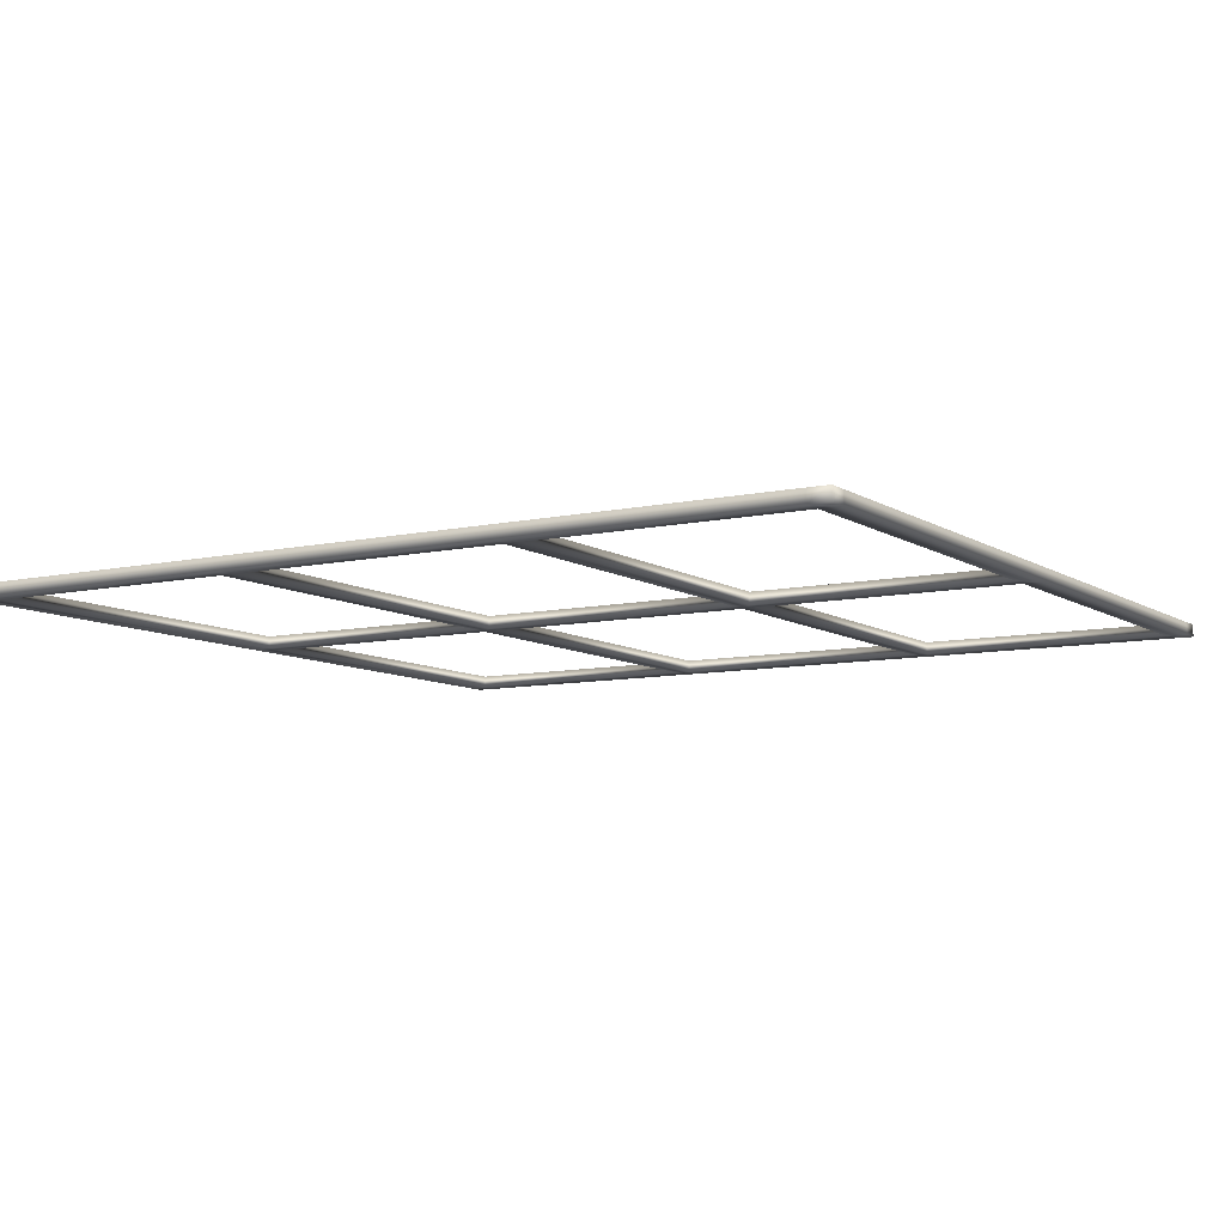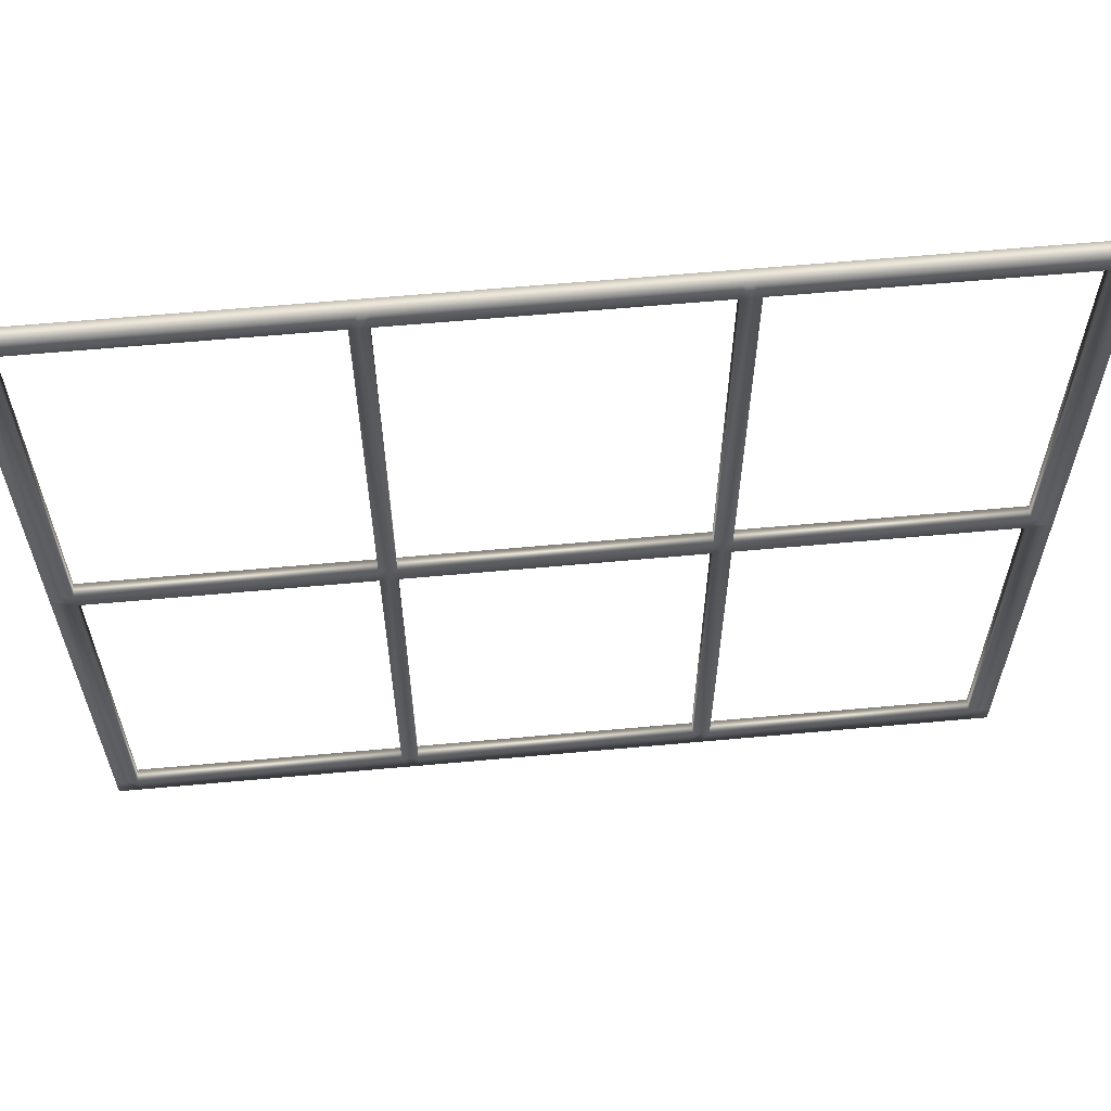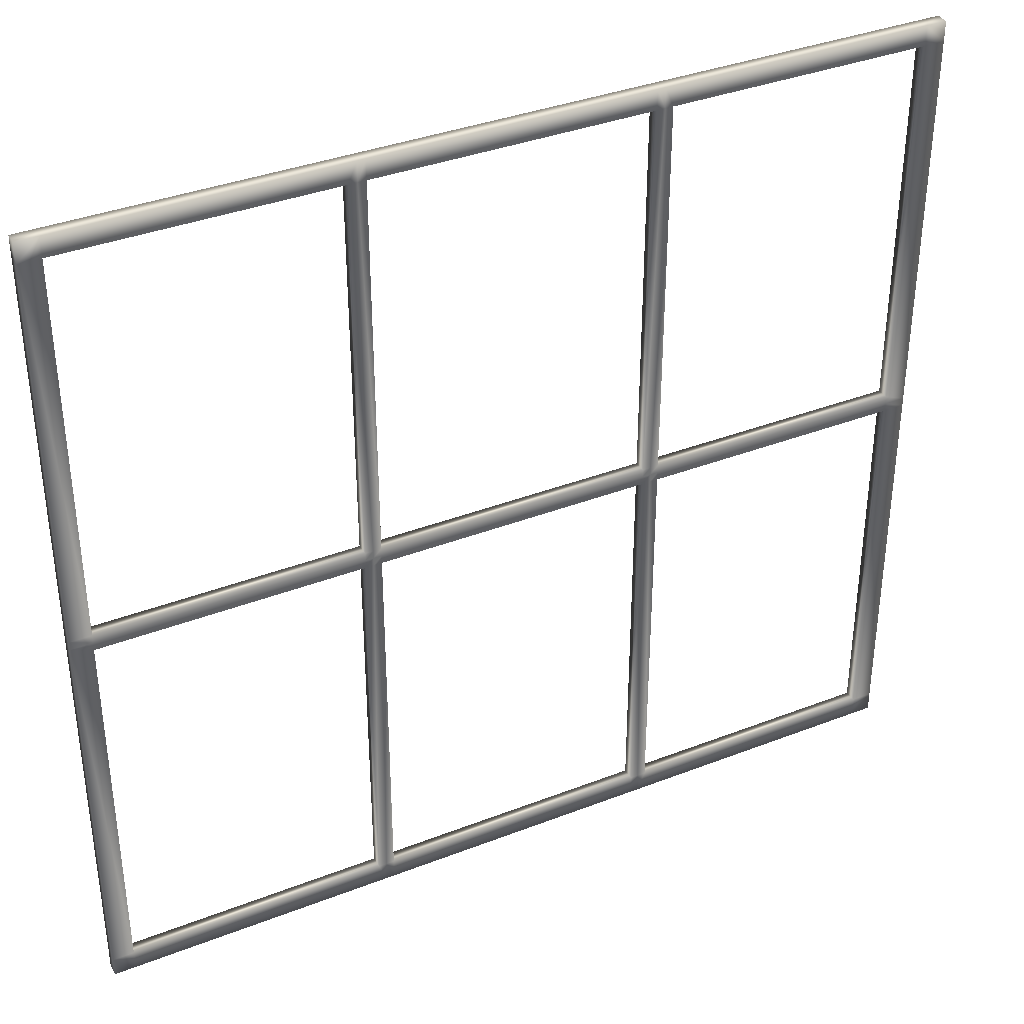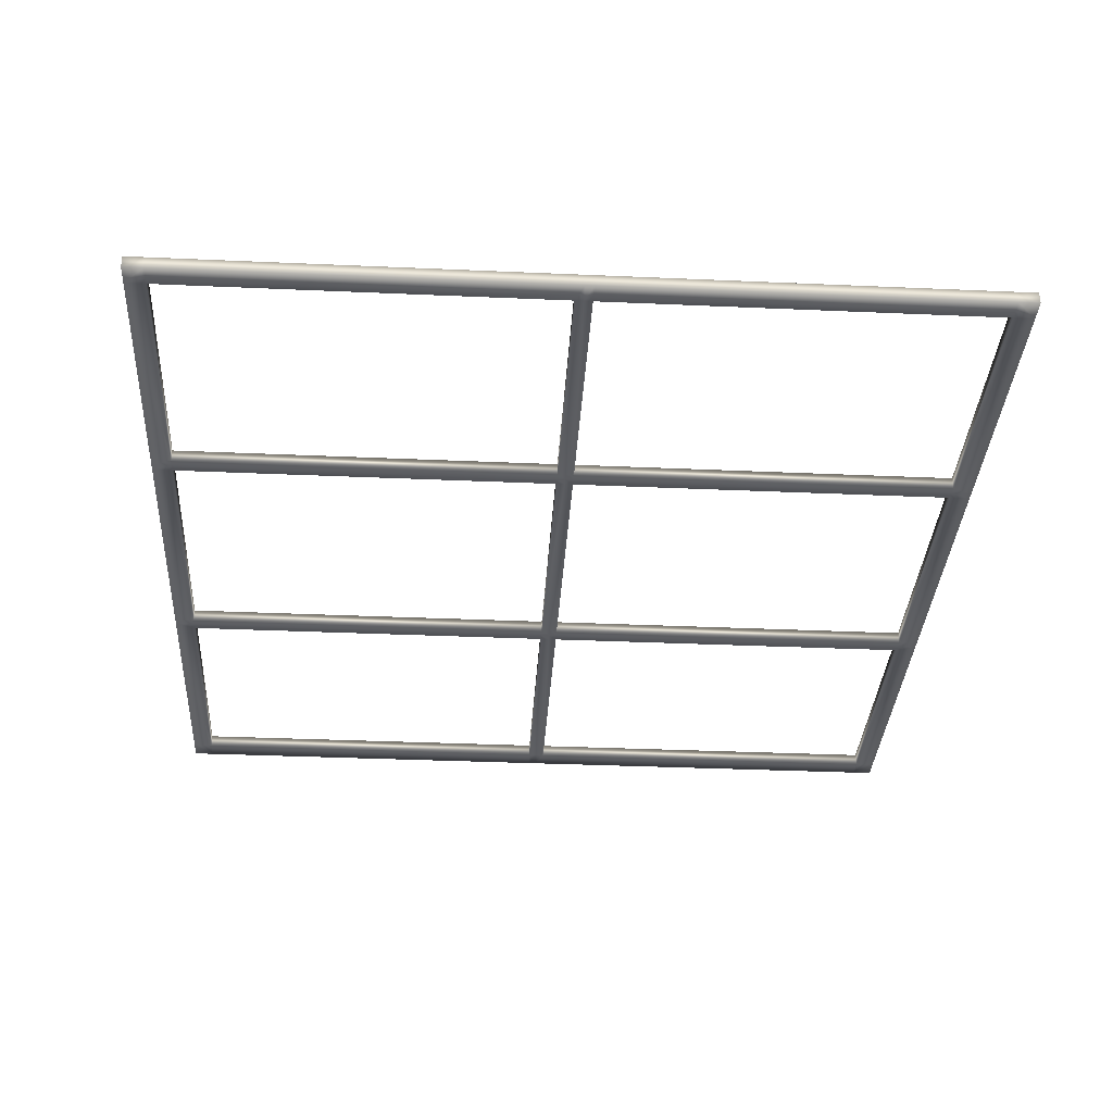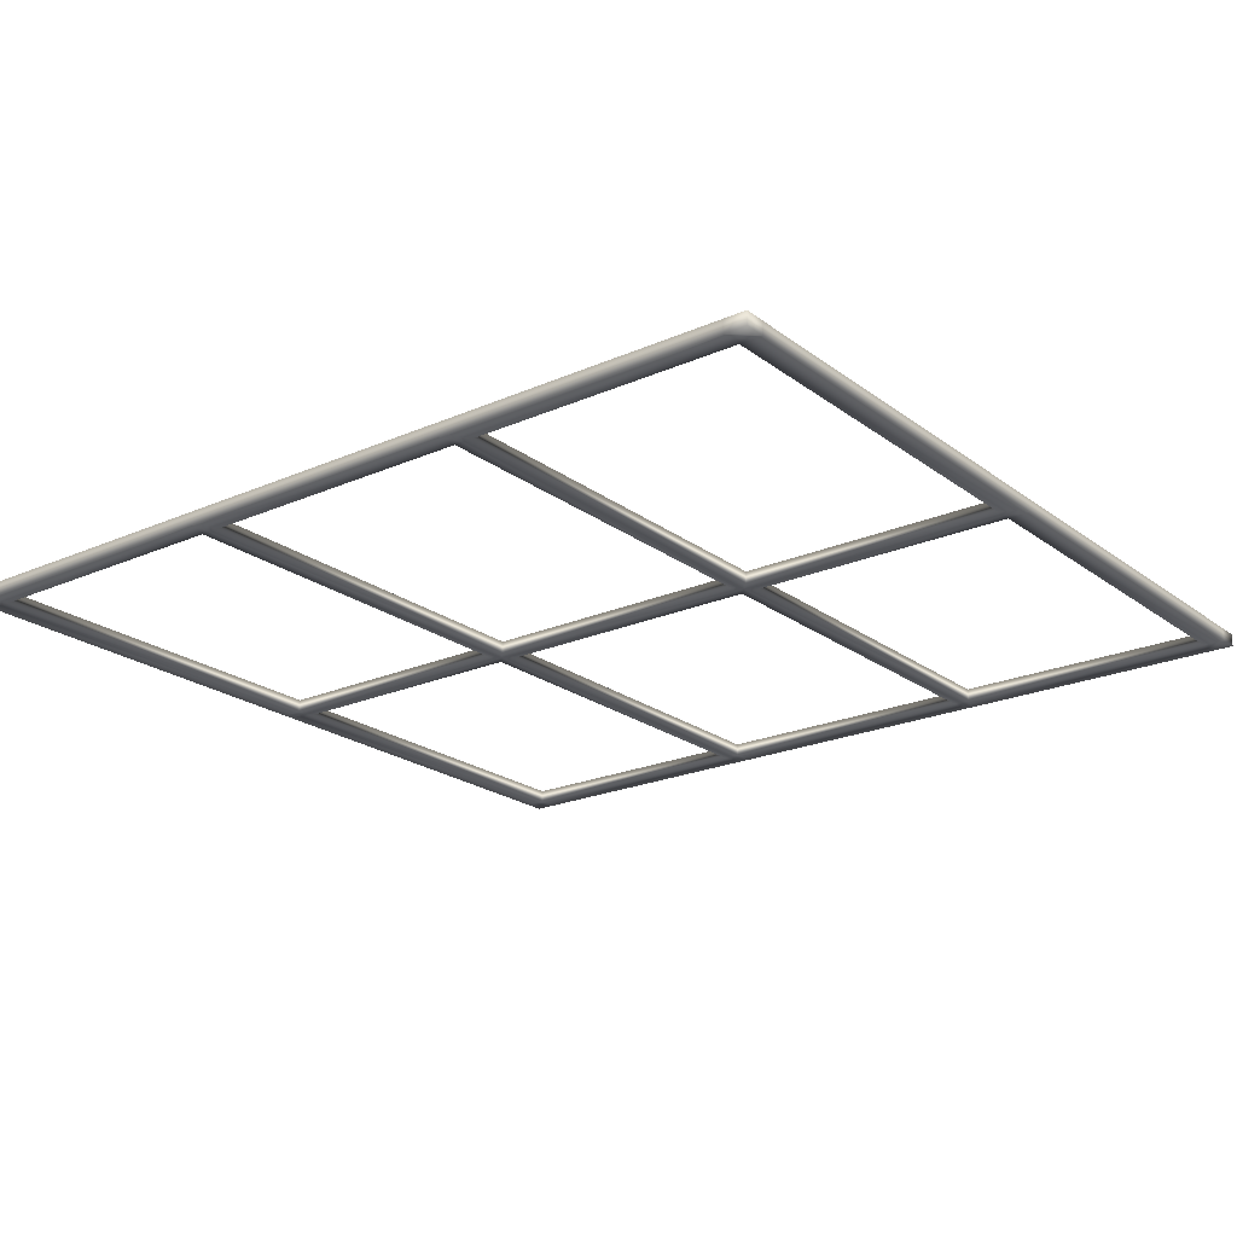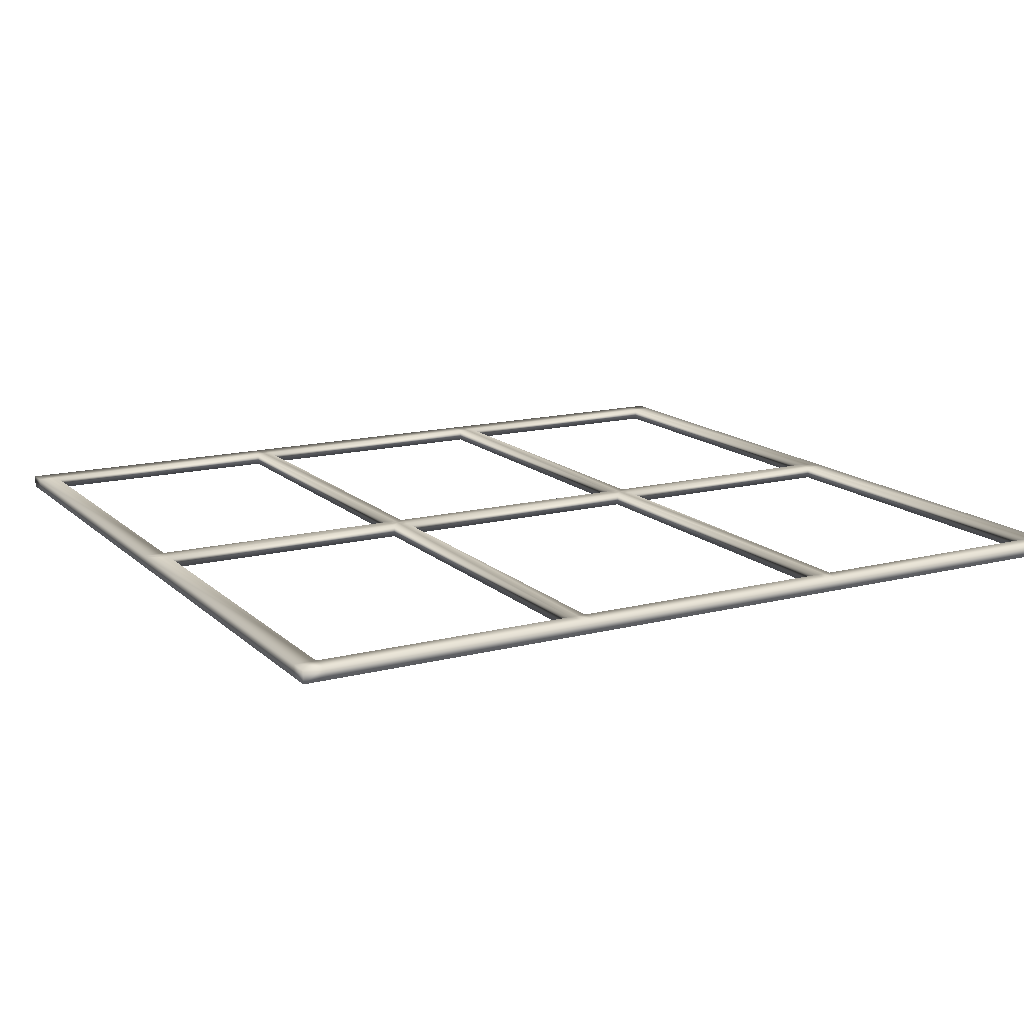
<metadata>
{"format":"obj","ext":"obj","renderer":"f3d","projection":"perspective","resolution":1024,"background":"white","views":[{"elev":-8.6,"azim":-148.6,"up":"+Z"},{"elev":61.9,"azim":174.7,"up":"+Y"},{"elev":36.6,"azim":153.2,"up":"+Y"},{"elev":-34.5,"azim":-93.4,"up":"+Z"},{"elev":-21.6,"azim":-142.2,"up":"+Z"},{"elev":14.7,"azim":151.0,"up":"+Z"}]}
</metadata>
<code>
v  -159.3 0 78.48
v  -126.1 0 78.48
v  -126.1 0 79.99
v  -159.3 0 79.99
v  -159.3 99.25 79.99
v  -126.1 99.25 79.99
v  -126.1 99.25 78.48
v  -159.3 99.25 78.48
v  -126.1 2.431 79.99
v  -159.3 2.431 79.99
v  -89.97 0 79.99
v  -89.97 0 78.48
v  -89.97 2.431 78.48
v  -89.97 2.431 79.99
v  -159.3 2.431 78.48
v  -126.1 2.431 78.48
v  -195.4 0 78.48
v  -195.4 0 79.99
v  -195.4 2.431 79.99
v  -195.4 2.431 78.48
v  -124.1 0 78.48
v  -92.53 0 78.48
v  -92.53 0 79.99
v  -124.1 0 79.99
v  -161.3 0 79.99
v  -192.9 0 79.99
v  -192.9 0 78.48
v  -161.3 0 78.48
v  -124.1 99.25 79.99
v  -92.53 99.25 79.99
v  -92.53 99.25 78.48
v  -124.1 99.25 78.48
v  -161.3 99.25 78.48
v  -192.9 99.25 78.48
v  -192.9 99.25 79.99
v  -161.3 99.25 79.99
v  -92.53 2.431 79.99
v  -124.1 2.431 79.99
v  -192.9 96.82 79.99
v  -161.3 96.82 79.99
v  -192.9 2.431 78.48
v  -161.3 2.431 78.48
v  -92.53 96.82 78.48
v  -124.1 96.82 78.48
v  -89.97 50.63 78.48
v  -89.97 96.82 78.48
v  -89.97 96.82 79.99
v  -89.97 50.63 79.99
v  -195.4 50.63 79.99
v  -195.4 96.82 79.99
v  -195.4 96.82 78.48
v  -195.4 50.63 78.48
v  -92.53 96.82 79.99
v  -92.53 50.63 79.99
v  -195.4 48.63 79.99
v  -192.9 2.431 79.99
v  -192.9 48.63 79.99
v  -192.9 96.82 78.48
v  -192.9 50.63 78.48
v  -89.97 48.63 78.48
v  -92.53 2.431 78.48
v  -92.53 48.63 78.48
v  -126.1 48.63 79.99
v  -126.1 49.63 79.99
v  -159.3 49.63 79.99
v  -159.3 48.63 79.99
v  -89.97 49.63 78.48
v  -89.97 49.63 79.99
v  -89.97 48.63 79.99
v  -159.3 48.63 78.48
v  -159.3 49.63 78.48
v  -126.1 49.63 78.48
v  -126.1 48.63 78.48
v  -195.4 49.63 79.99
v  -195.4 49.63 78.48
v  -195.4 48.63 78.48
v  -92.53 49.63 79.99
v  -92.53 48.63 79.99
v  -192.9 49.63 79.99
v  -192.9 50.63 79.99
v  -192.9 49.63 78.48
v  -192.9 48.63 78.48
v  -92.53 49.63 78.48
v  -92.53 50.63 78.48
v  -126.1 50.63 79.99
v  -159.3 50.63 79.99
v  -159.3 50.63 78.48
v  -126.1 50.63 78.48
v  -125.1 0 78.48
v  -125.1 0 79.99
v  -160.3 0 79.99
v  -160.3 0 78.48
v  -125.1 99.25 79.99
v  -125.1 99.25 78.48
v  -160.3 99.25 78.48
v  -160.3 99.25 79.99
v  -125.1 2.431 79.99
v  -160.3 96.82 79.99
v  -159.3 96.82 79.99
v  -160.3 2.431 78.48
v  -125.1 96.82 78.48
v  -126.1 96.82 78.48
v  -125.1 50.63 79.99
v  -125.1 96.82 79.99
v  -126.1 96.82 79.99
v  -160.3 48.63 79.99
v  -160.3 2.431 79.99
v  -160.3 50.63 78.48
v  -160.3 96.82 78.48
v  -159.3 96.82 78.48
v  -125.1 48.63 78.48
v  -125.1 2.431 78.48
v  -124.1 50.63 79.99
v  -125.1 49.63 79.99
v  -124.1 49.63 79.99
v  -160.3 50.63 79.99
v  -160.3 49.63 79.99
v  -161.3 50.63 78.48
v  -160.3 49.63 78.48
v  -161.3 49.63 78.48
v  -125.1 50.63 78.48
v  -125.1 49.63 78.48
v  -125.1 48.63 79.99
v  -124.1 48.63 79.99
v  -160.3 48.63 78.48
v  -161.3 48.63 78.48
v  -124.1 96.82 79.99
v  -161.3 48.63 79.99
v  -161.3 2.431 79.99
v  -161.3 96.82 78.48
v  -124.1 48.63 78.48
v  -124.1 2.431 78.48
v  -161.3 50.63 79.99
v  -161.3 49.63 79.99
v  -124.1 50.63 78.48
v  -124.1 49.63 78.48
v  -89.97 99.25 78.48
v  -89.97 99.25 79.99
v  -195.4 99.25 79.99
v  -195.4 99.25 78.48
o window_frame_low
g window_frame_low
f 1 2 3 4
f 5 6 7 8
f 4 3 9 10
f 11 12 13 14
f 2 1 15 16
f 17 18 19 20
f 21 22 23 24
f 25 26 27 28
f 29 30 31 32
f 33 34 35 36
f 24 23 37 38
f 36 35 39 40
f 28 27 41 42
f 32 31 43 44
f 45 46 47 48
f 49 50 51 52
f 48 47 53 54
f 55 19 56 57
f 52 51 58 59
f 60 13 61 62
f 63 64 65 66
f 60 67 68 69
f 70 71 72 73
f 55 74 75 76
f 69 68 77 78
f 49 74 79 80
f 76 75 81 82
f 45 67 83 84
f 64 85 86 65
f 67 45 48 68
f 71 87 88 72
f 74 49 52 75
f 68 48 54 77
f 74 55 57 79
f 75 52 59 81
f 67 60 62 83
f 2 89 90 3
f 4 91 92 1
f 6 93 94 7
f 8 95 96 5
f 3 90 97 9
f 5 96 98 99
f 1 92 100 15
f 7 94 101 102
f 85 103 104 105
f 66 106 107 10
f 87 108 109 110
f 73 111 112 16
f 113 103 114 115
f 86 116 117 65
f 118 108 119 120
f 88 121 122 72
f 115 114 123 124
f 65 117 106 66
f 120 119 125 126
f 72 122 111 73
f 89 21 24 90
f 91 25 28 92
f 93 29 32 94
f 95 33 36 96
f 90 24 38 97
f 96 36 40 98
f 92 28 42 100
f 94 32 44 101
f 103 113 127 104
f 106 128 129 107
f 108 118 130 109
f 111 131 132 112
f 103 85 64 114
f 116 133 134 117
f 108 87 71 119
f 121 135 136 122
f 114 64 63 123
f 117 134 128 106
f 119 71 70 125
f 122 136 131 111
f 50 49 80 39
f 46 45 84 43
f 105 6 5 99
f 46 137 138 47
f 110 8 7 102
f 50 139 140 51
f 47 138 30 53
f 51 140 34 58
f 98 116 86 99
f 101 121 88 102
f 104 93 6 105
f 109 95 8 110
f 40 133 116 98
f 44 135 121 101
f 127 29 93 104
f 130 33 95 109
f 13 60 69 14
f 19 55 76 20
f 14 69 78 37
f 20 76 82 41
f 19 18 26 56
f 13 12 22 61
f 97 123 63 9
f 100 125 70 15
f 107 91 4 10
f 112 89 2 16
f 38 124 123 97
f 42 126 125 100
f 129 25 91 107
f 132 21 89 112
f 22 12 11 23
f 30 138 137 31
f 23 11 14 37
f 31 137 46 43
f 77 115 124 78
f 83 136 135 84
f 54 113 115 77
f 62 131 136 83
f 30 29 127 53
f 22 21 132 61
f 26 18 17 27
f 34 140 139 35
f 35 139 50 39
f 27 17 20 41
f 79 134 133 80
f 81 120 126 82
f 57 128 134 79
f 59 118 120 81
f 34 33 130 58
f 26 25 129 56
f 113 54 84 135
f 61 132 38 37
f 16 15 10 9
f 88 87 86 85
f 118 59 80 133
f 56 129 42 41
f 110 102 105 99
f 58 130 40 39
f 53 127 44 43
f 43 84 54 53
f 37 78 62 61
f 102 88 85 105
f 9 63 73 16
f 133 40 130 118
f 126 42 129 128
f 39 80 59 58
f 41 82 57 56
f 15 70 66 10
f 99 86 87 110
f 124 38 132 131
f 135 44 127 113
f 131 62 78 124
f 70 73 63 66
f 128 57 82 126

</code>
